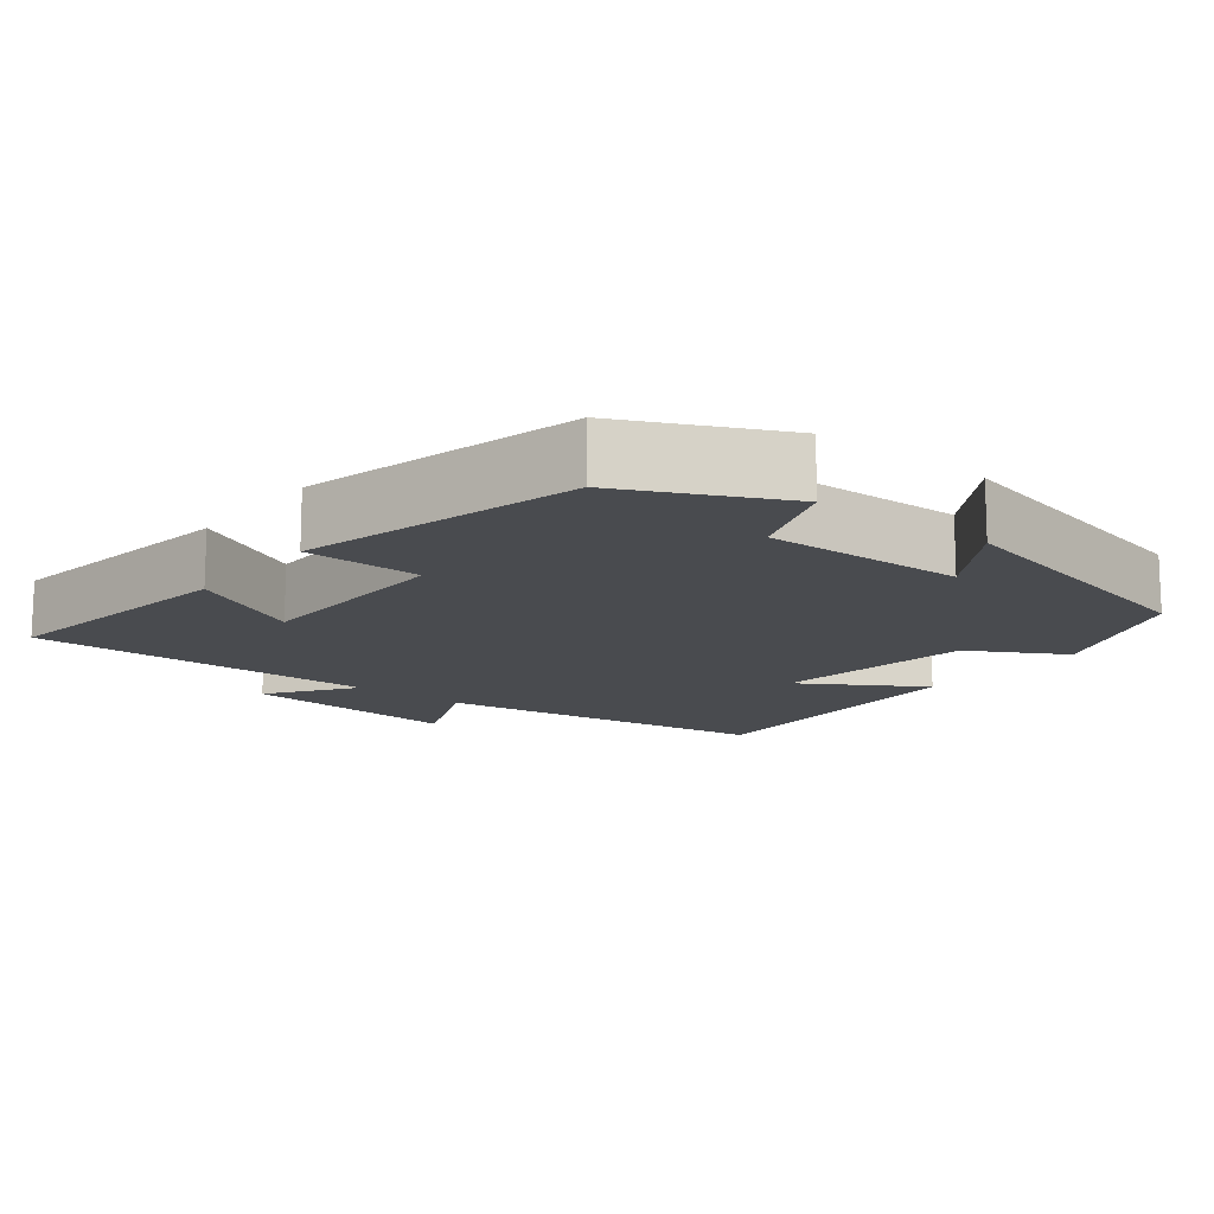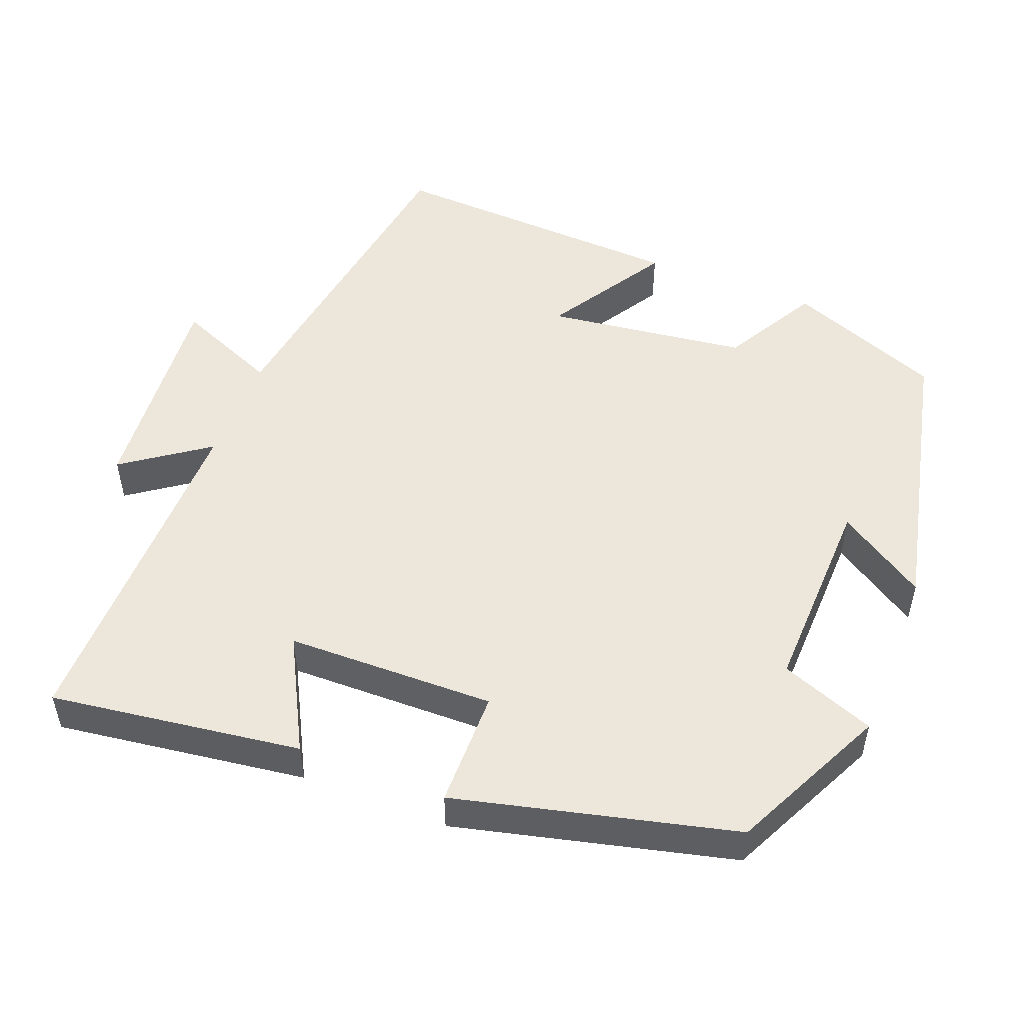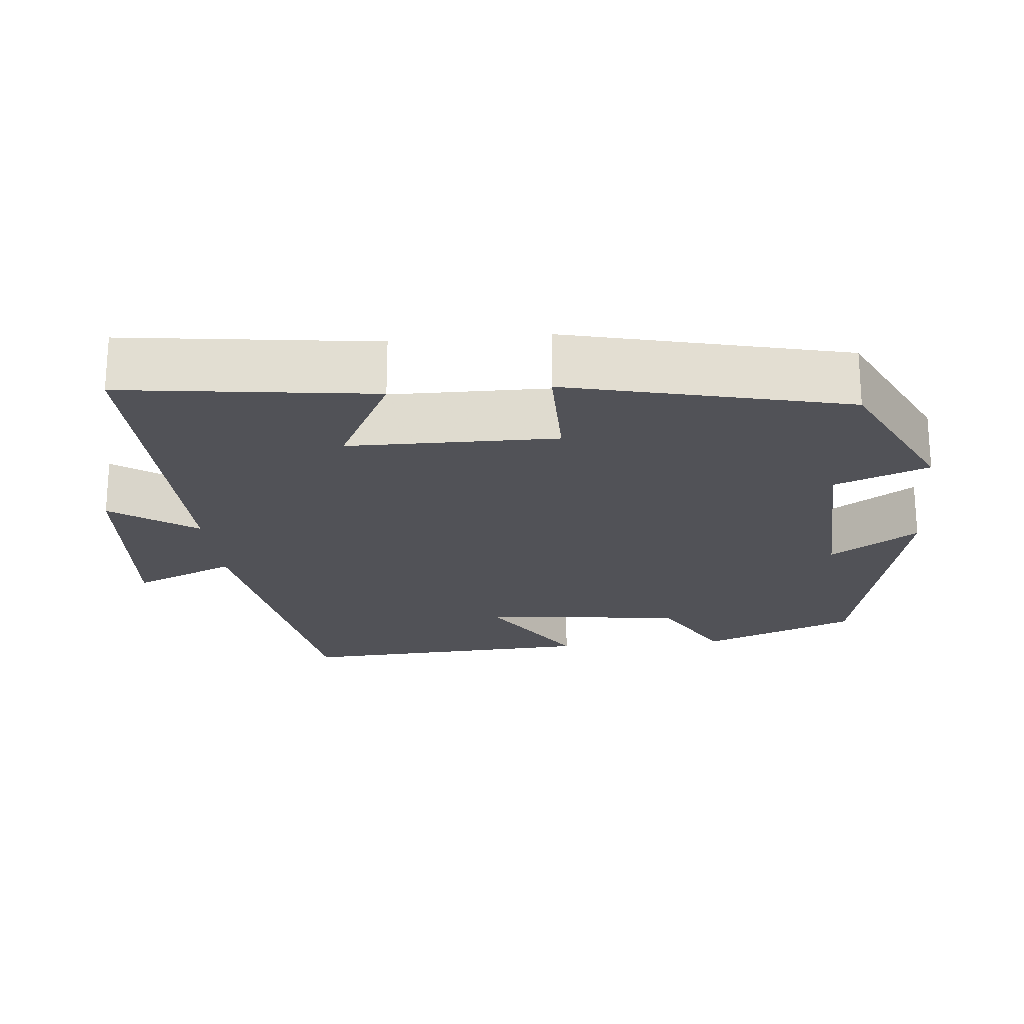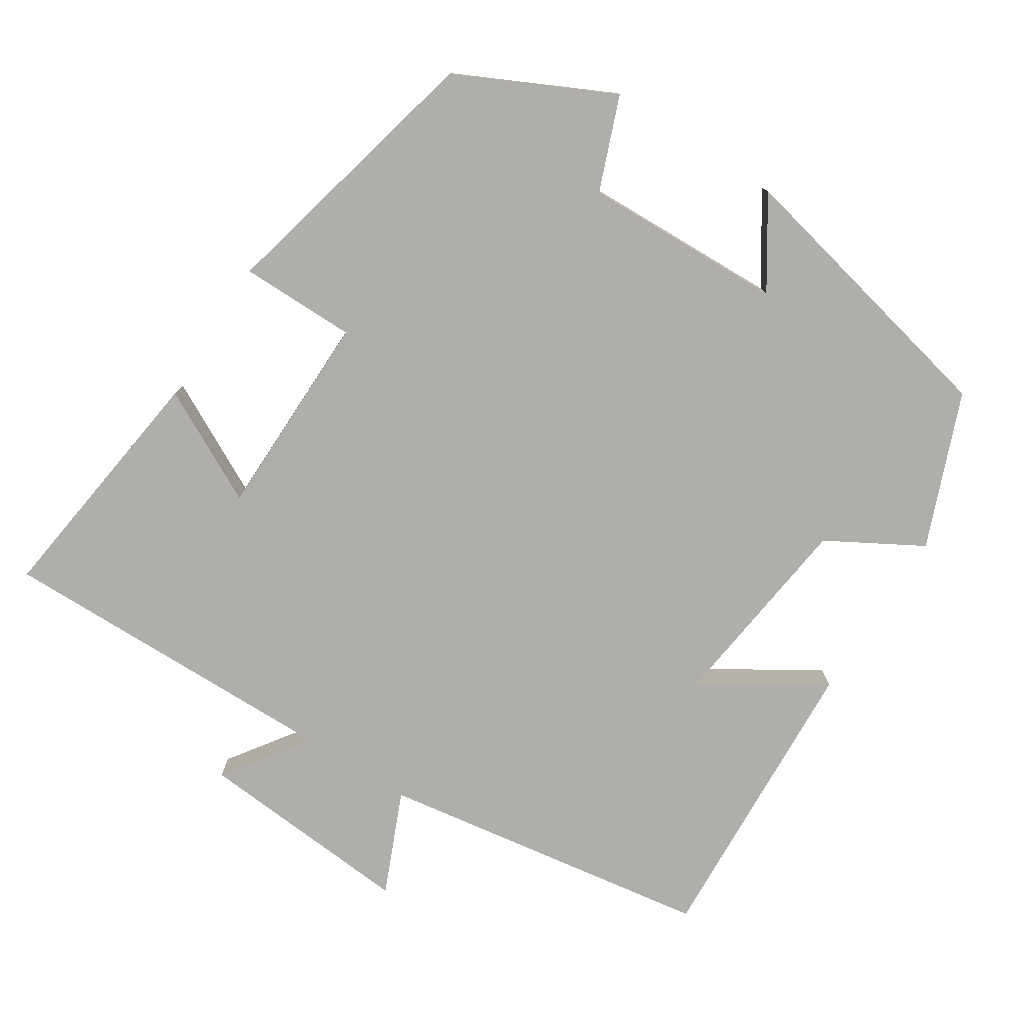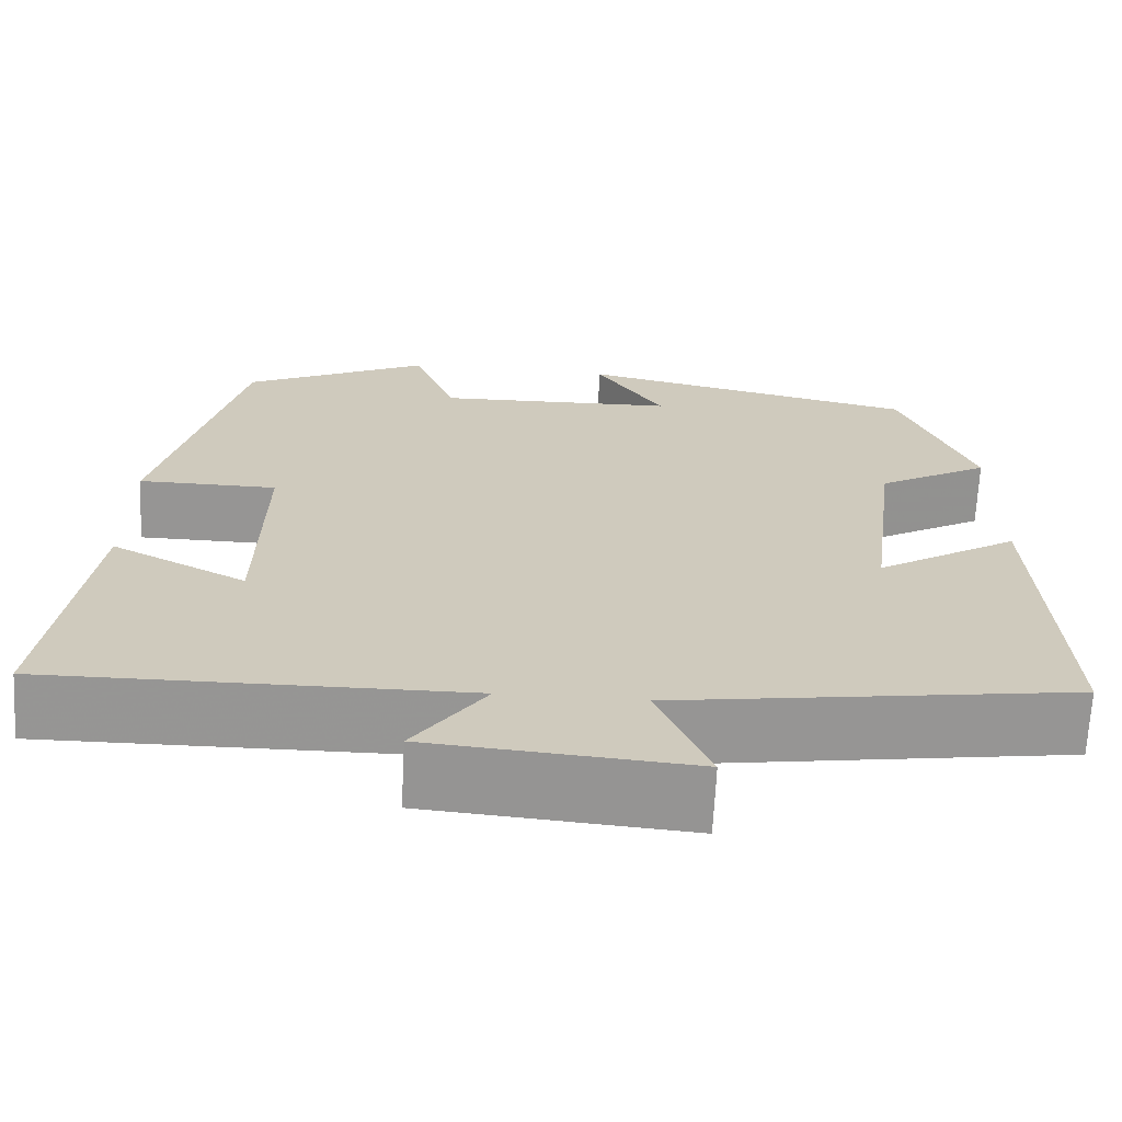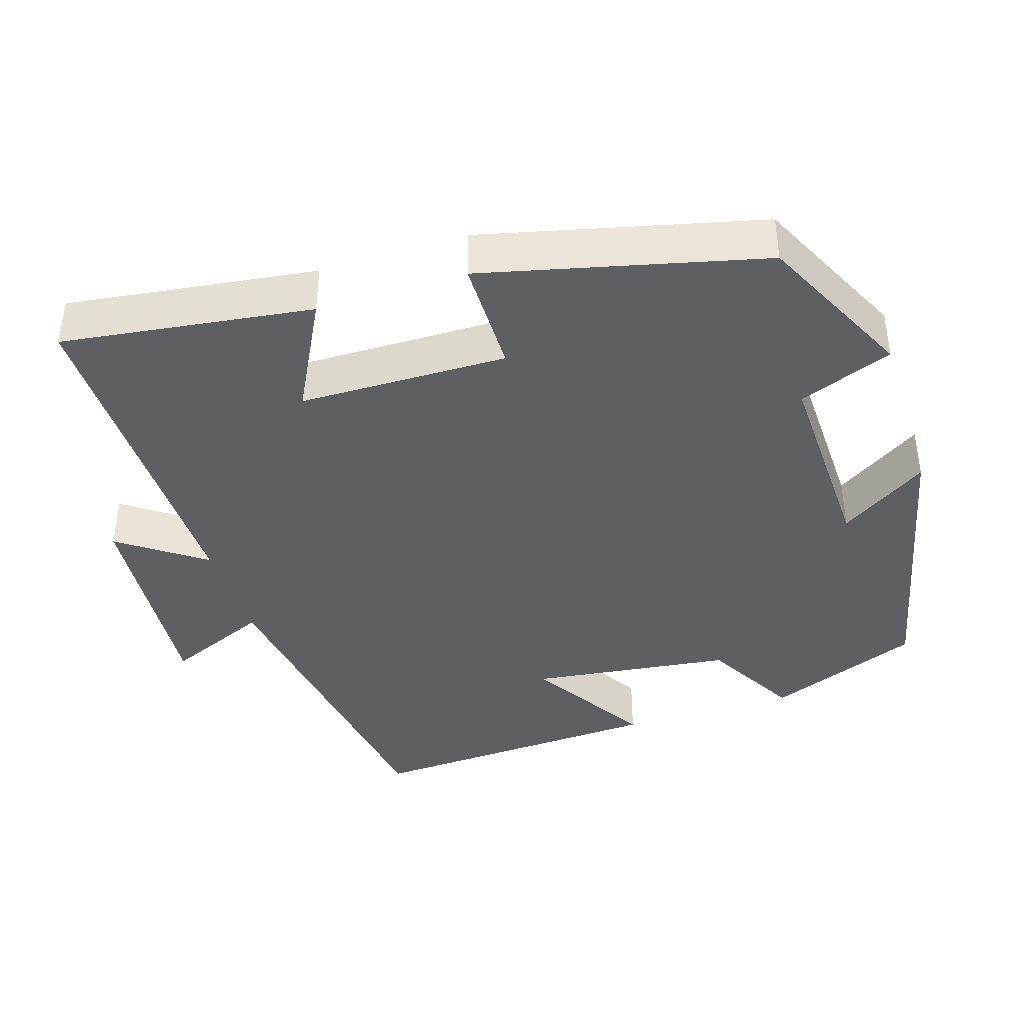
<metadata>
{"format":"obj","ext":"obj","renderer":"f3d","projection":"perspective","resolution":1024,"background":"white","views":[{"elev":-14.0,"azim":-38.5,"up":"+Y"},{"elev":51.2,"azim":-68.8,"up":"+Y"},{"elev":-21.6,"azim":-84.2,"up":"+Y"},{"elev":-77.8,"azim":-32.5,"up":"+Y"},{"elev":-67.6,"azim":-2.9,"up":"+Z"},{"elev":-40.3,"azim":-72.4,"up":"+Y"}]}
</metadata>
<code>
v -0.545 0.07 -0.505
v -0.5 0.07 -0.171
v -0.349 0.07 -0.25
v -0.345 0.07 0.028
v -0.5 0.07 0.029
v -0.41 0.07 0.4
v -0.203 0.07 0.5
v -0.155 0.07 0.375
v 0.113 0.07 0.383
v 0.037 0.07 0.5
v 0.419 0.07 0.414
v 0.5 0.07 0.209
v 0.374 0.07 0.138
v 0.34 0.07 -0.13
v 0.5 0.07 -0.031
v 0.52 0.07 -0.432
v 0.073 0.07 -0.5
v 0.131 0.07 -0.637
v -0.161 0.07 -0.613
v -0.081 0.07 -0.5
v -0.545 0 -0.505
v -0.5 0 -0.171
v -0.349 0 -0.25
v -0.345 0 0.028
v -0.5 0 0.029
v -0.41 0 0.4
v -0.203 0 0.5
v -0.155 0 0.375
v 0.113 0 0.383
v 0.037 0 0.5
v 0.419 0 0.414
v 0.5 0 0.209
v 0.374 0 0.138
v 0.34 0 -0.13
v 0.5 0 -0.031
v 0.52 0 -0.432
v 0.073 0 -0.5
v 0.131 0 -0.637
v -0.161 0 -0.613
v -0.081 0 -0.5
f 17 18 19 20
f 15 16 17 20
f 14 15 20
f 13 14 20 1
f 10 11 12 13
f 9 10 13
f 8 9 13
f 5 6 7 8
f 4 5 8 13
f 3 4 13
f 1 2 3
f 1 3 13
f 40 39 38 37
f 40 37 36 35
f 40 35 34
f 21 40 34 33
f 33 32 31 30
f 33 30 29
f 33 29 28
f 28 27 26 25
f 33 28 25 24
f 33 24 23
f 23 22 21
f 33 23 21
f 1 21 22 2
f 2 22 23 3
f 3 23 24 4
f 4 24 25 5
f 5 25 26 6
f 6 26 27 7
f 7 27 28 8
f 8 28 29 9
f 9 29 30 10
f 10 30 31 11
f 11 31 32 12
f 12 32 33 13
f 13 33 34 14
f 14 34 35 15
f 15 35 36 16
f 16 36 37 17
f 17 37 38 18
f 18 38 39 19
f 19 39 40 20
f 20 40 21 1

</code>
